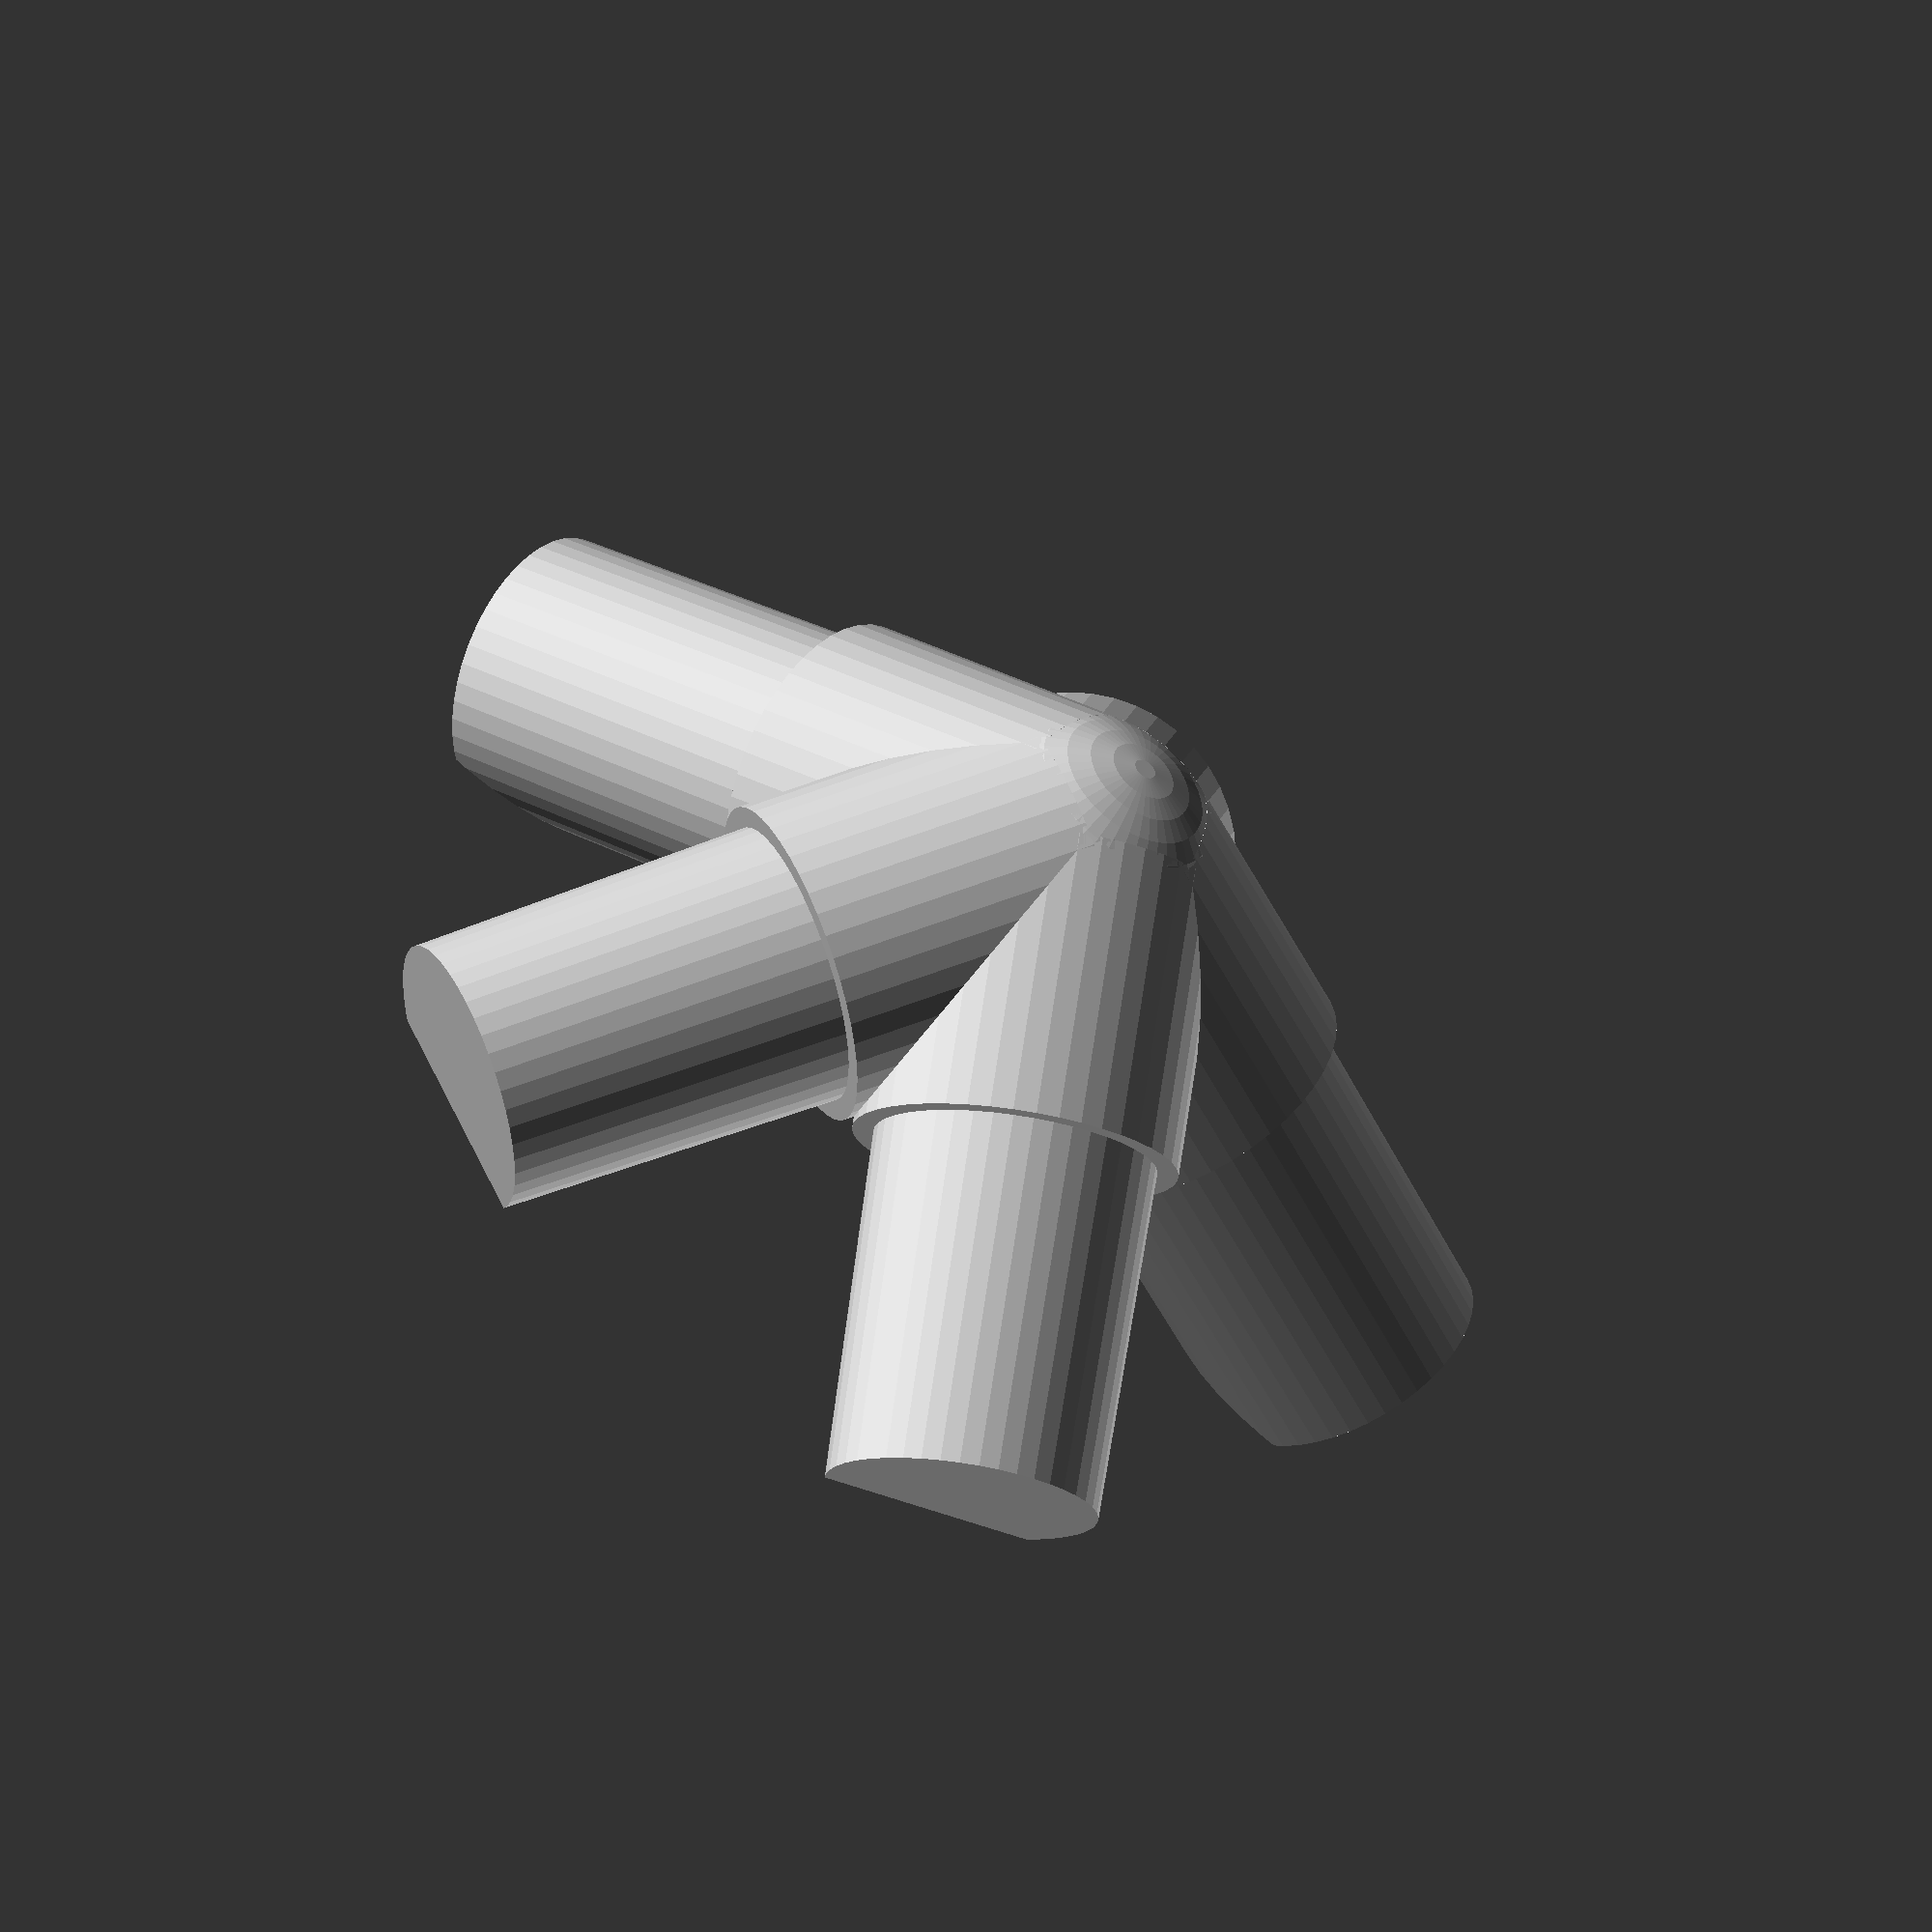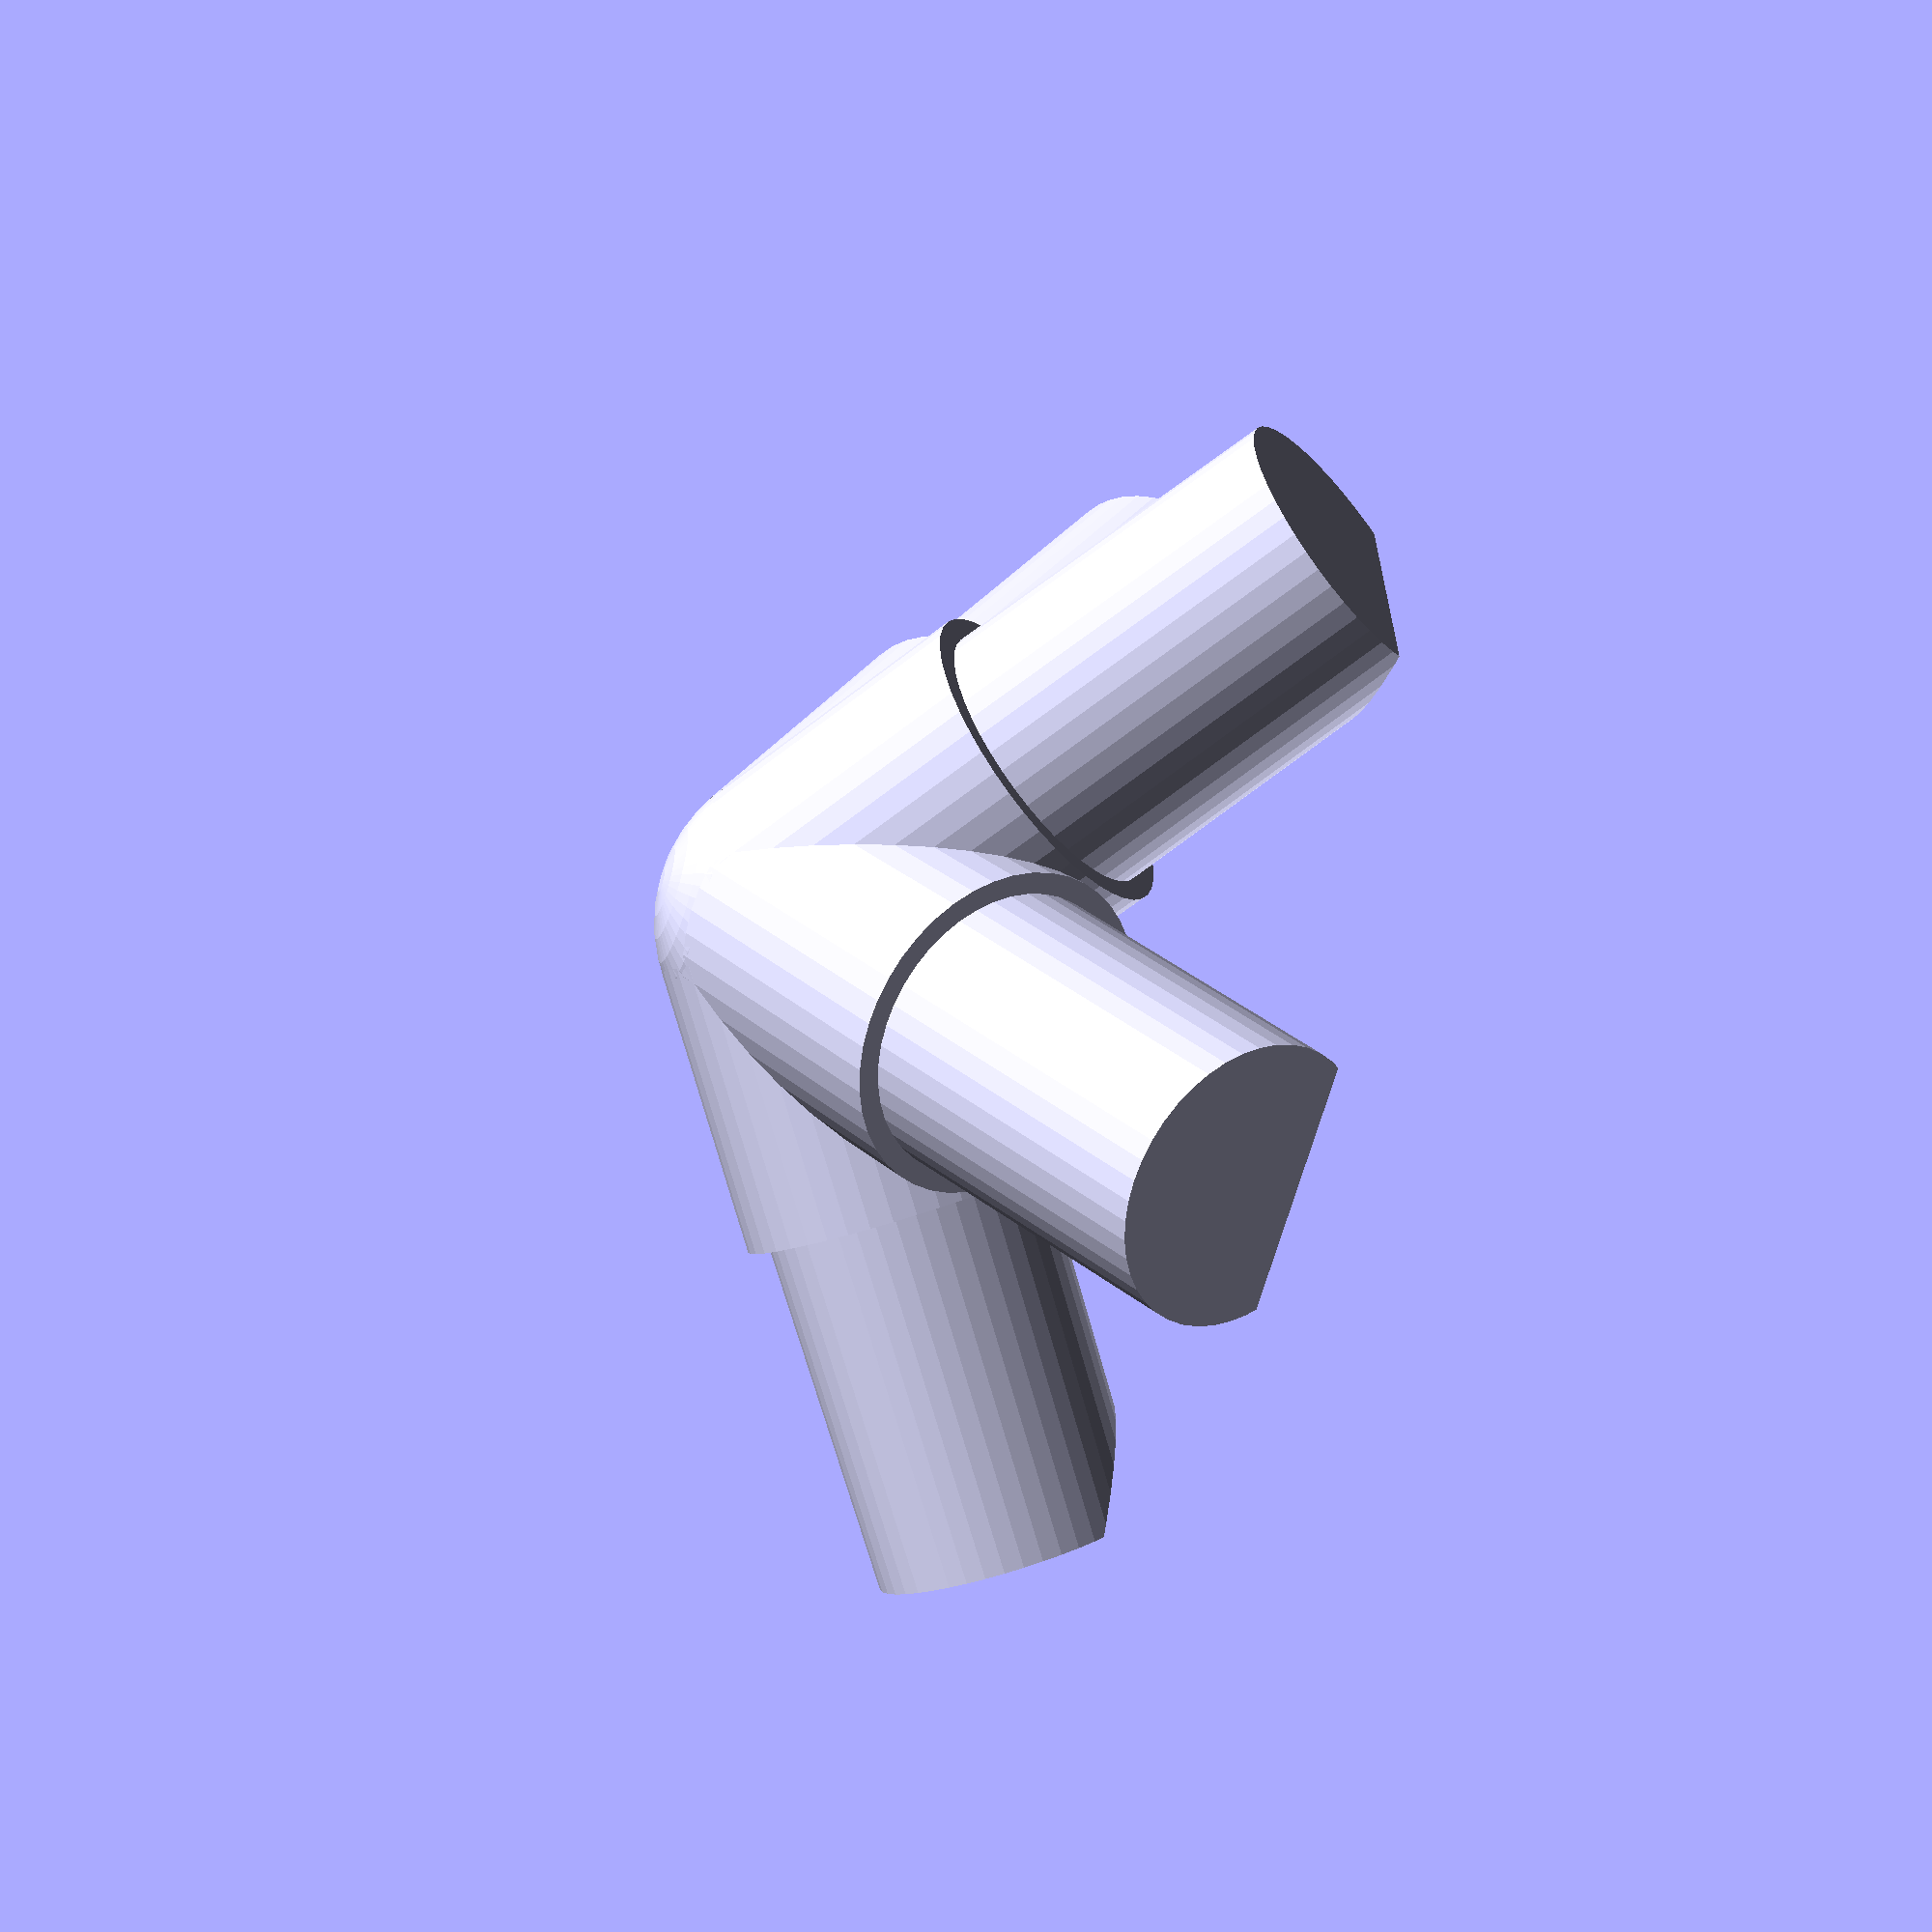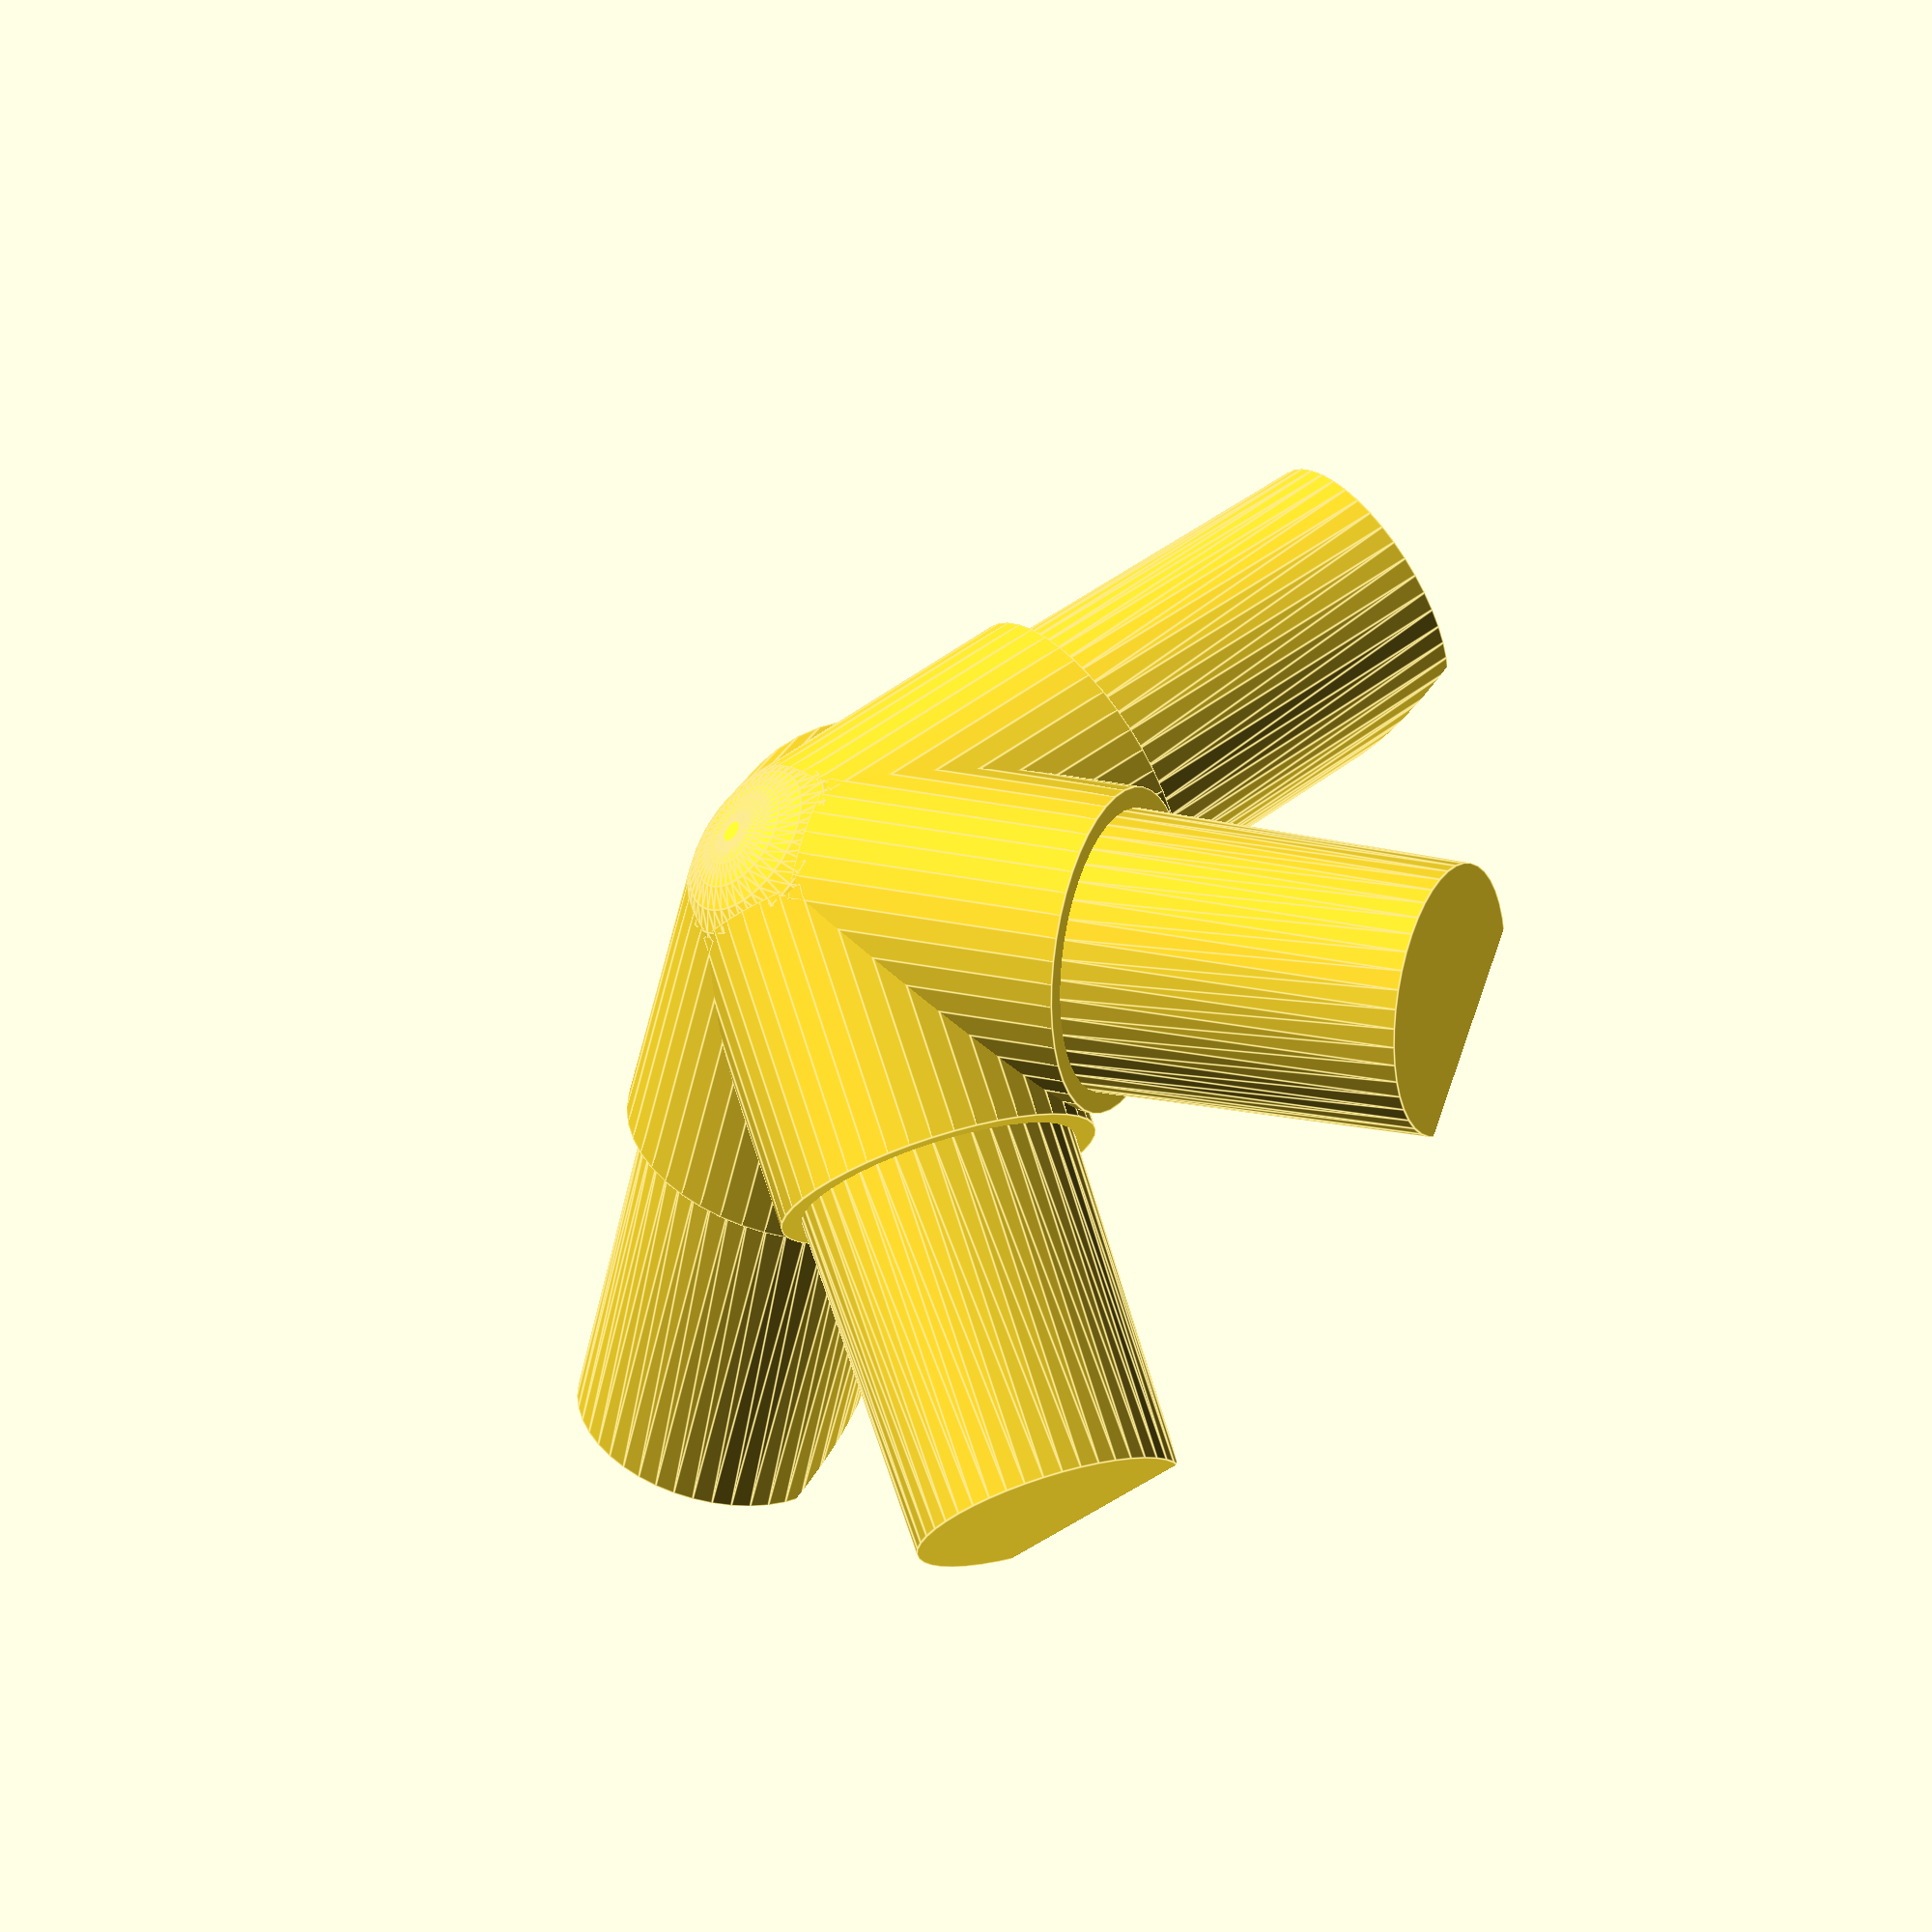
<openscad>
r = 5.4/2;
rTrou = 4;
rayonCol = 0.4;
longueurCol= 5.5;
longueurEmbout = 7;
$fn=44;
angle = 90-31.7174744;

rotate([180, 0, 0])

union() {
    difference() {
        union() {
            embouts();
            sphere(r+rayonCol);
        }
        // découpe base
        translate([0, 0, r*2.8])
            cylinder(10, 50, 50);
    }
}

module embouts() {
    for (i = [1:5]) {
        rotate([0, 0, i*360/5])
        rotate([angle, 0, 0])
        embout(i);
    }
}

module embout(i) {
    difference() {
        union() {
            cylinder(longueurCol, r+rayonCol, r+rayonCol);
            translate([0, 0, longueurCol-0.2])
            cylinder(longueurEmbout, r, r-0.1);
        }
    }
}

</openscad>
<views>
elev=47.1 azim=241.9 roll=328.4 proj=o view=wireframe
elev=51.8 azim=157.0 roll=71.3 proj=p view=wireframe
elev=222.9 azim=222.9 roll=134.4 proj=o view=edges
</views>
